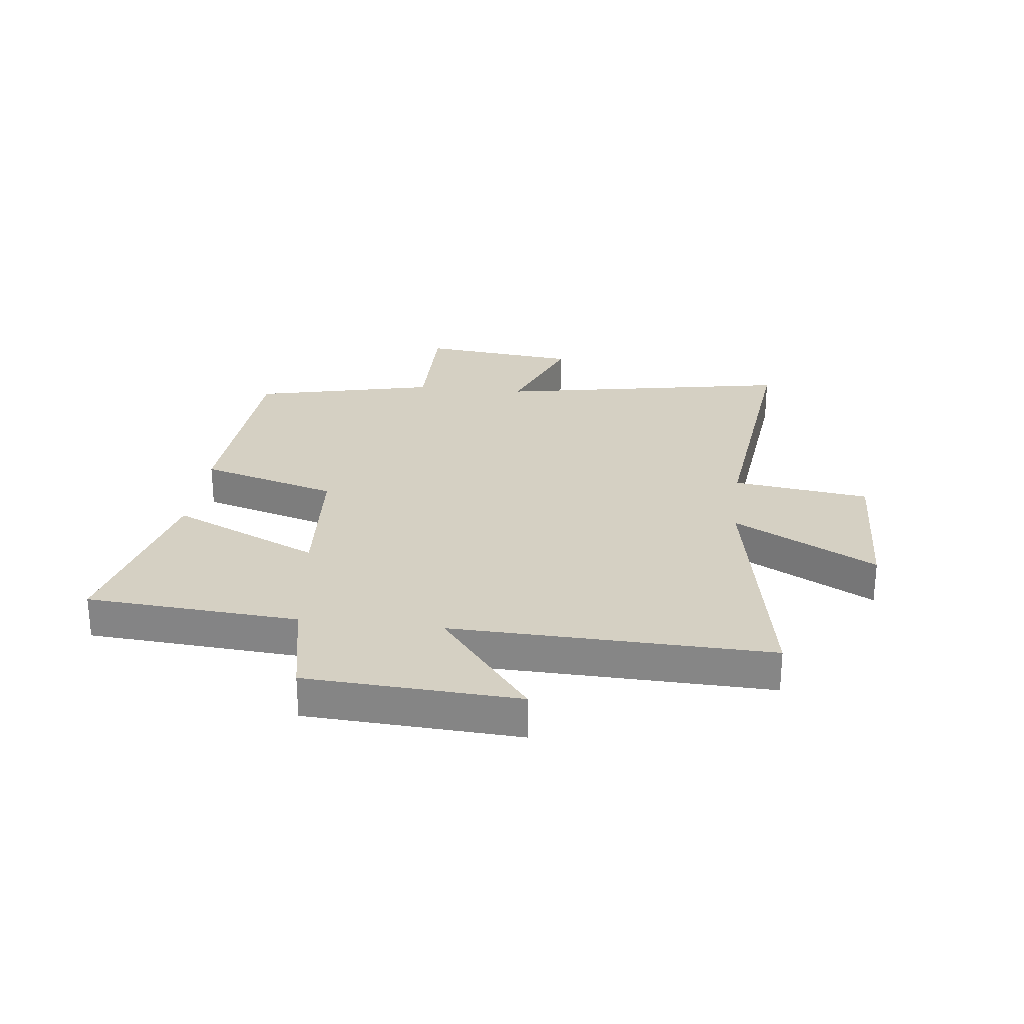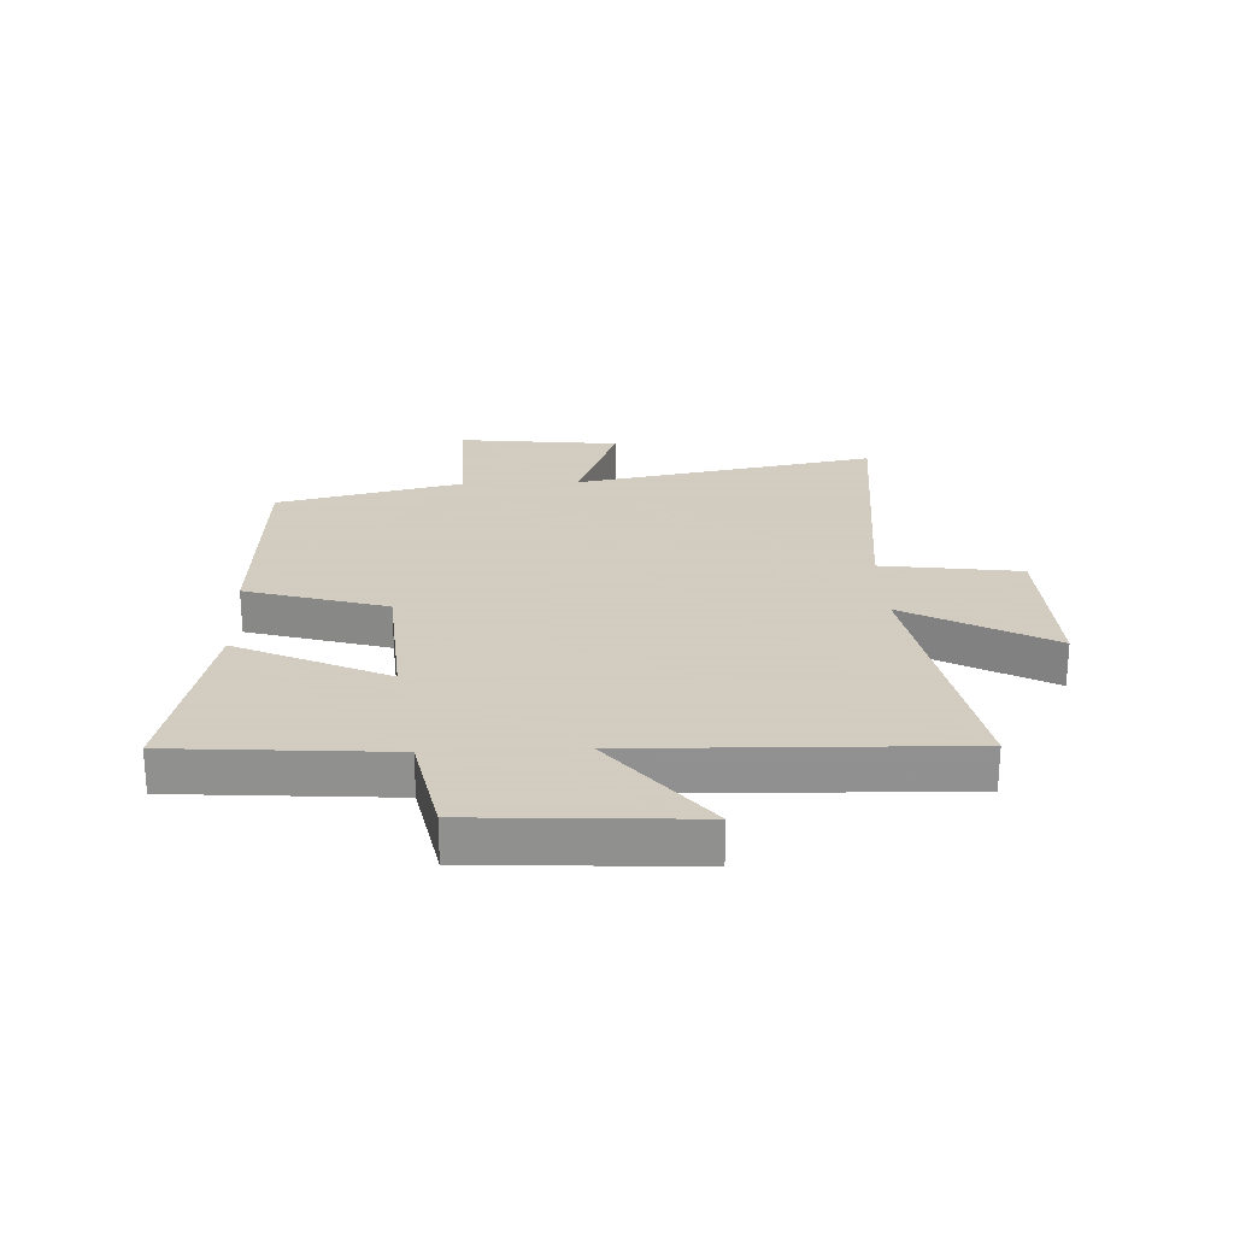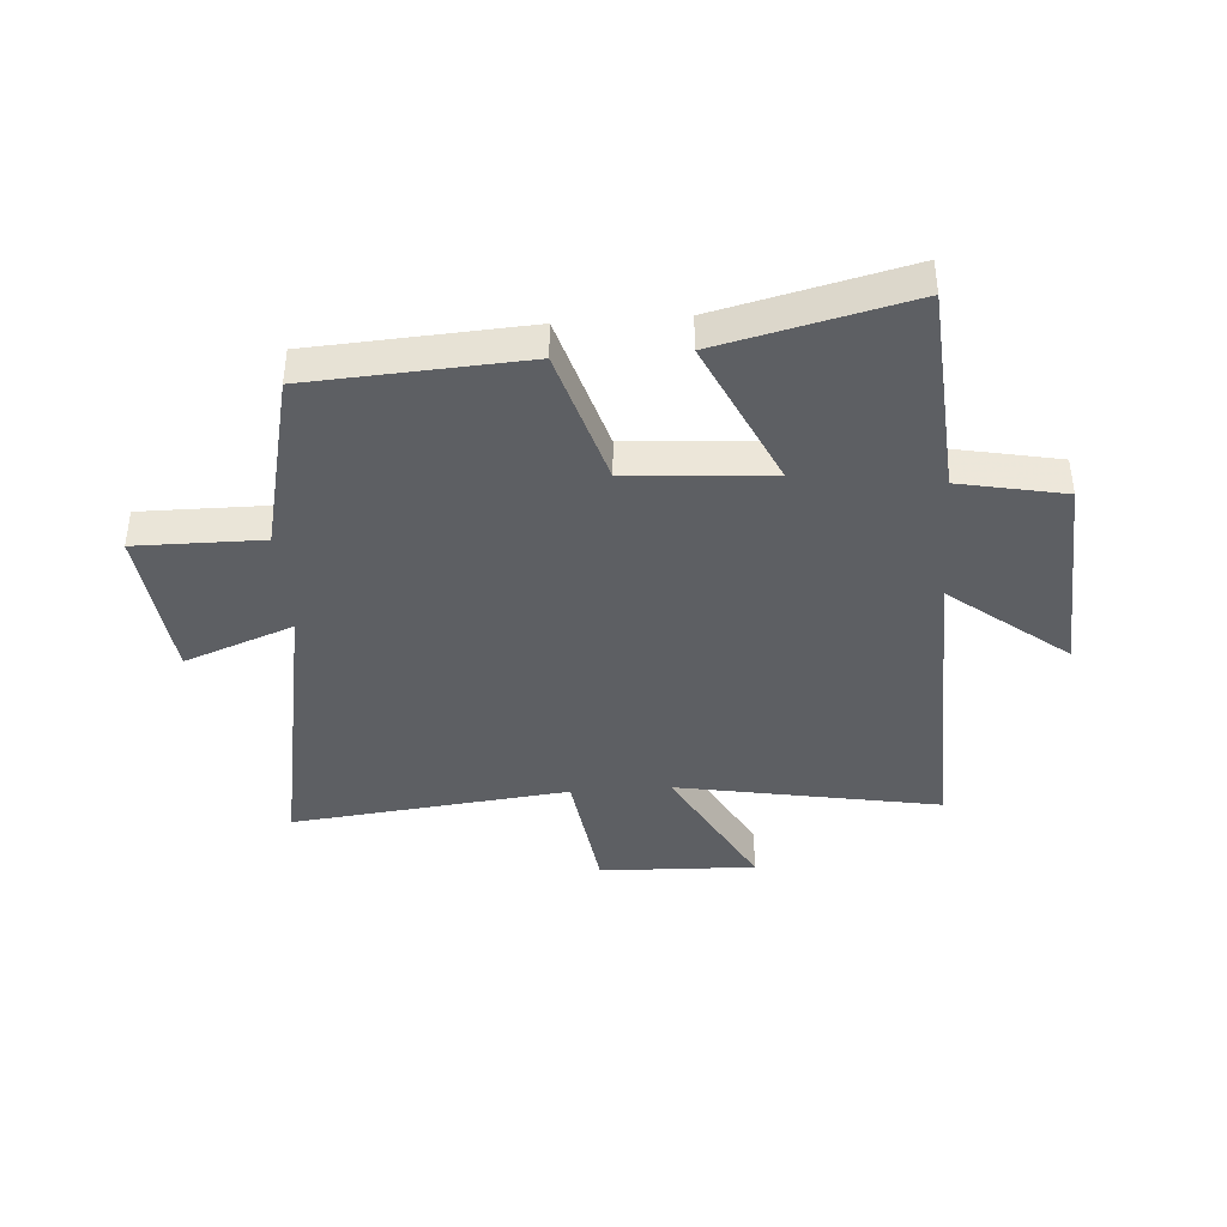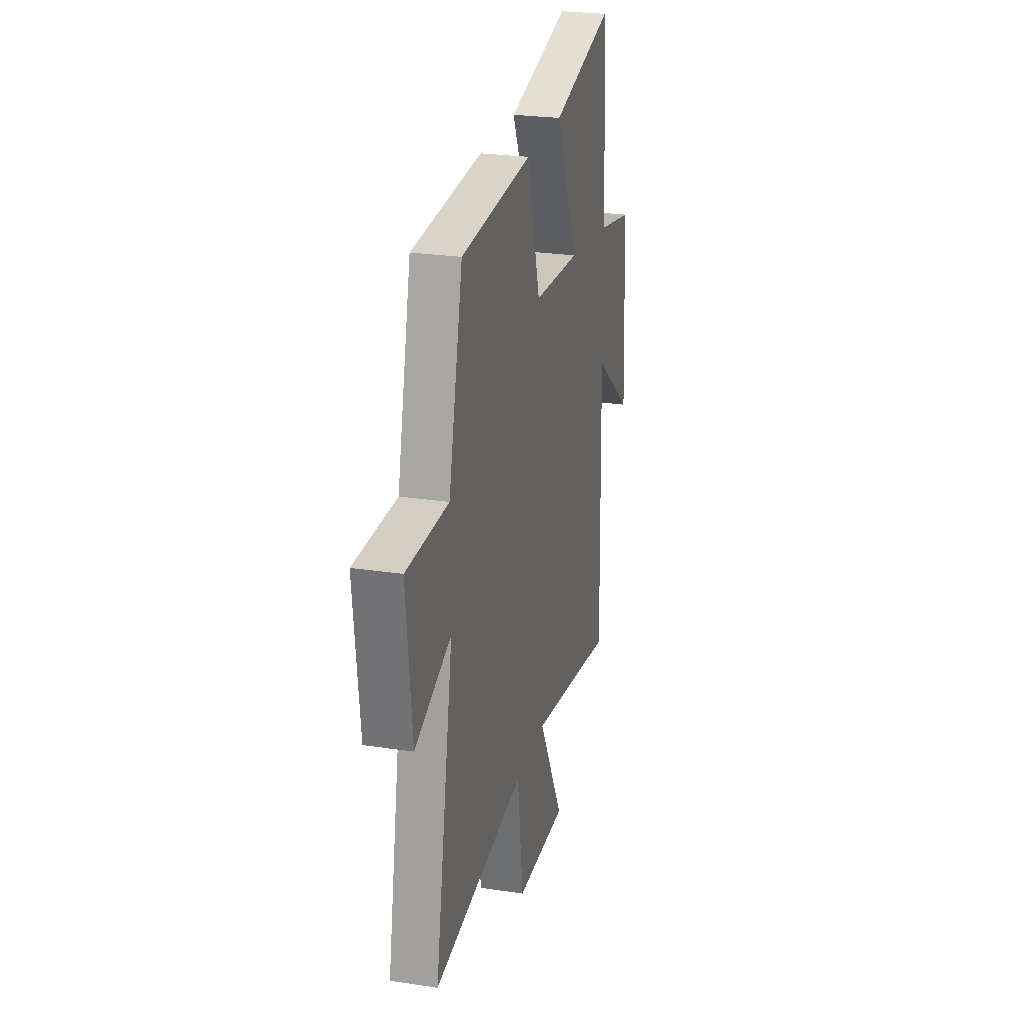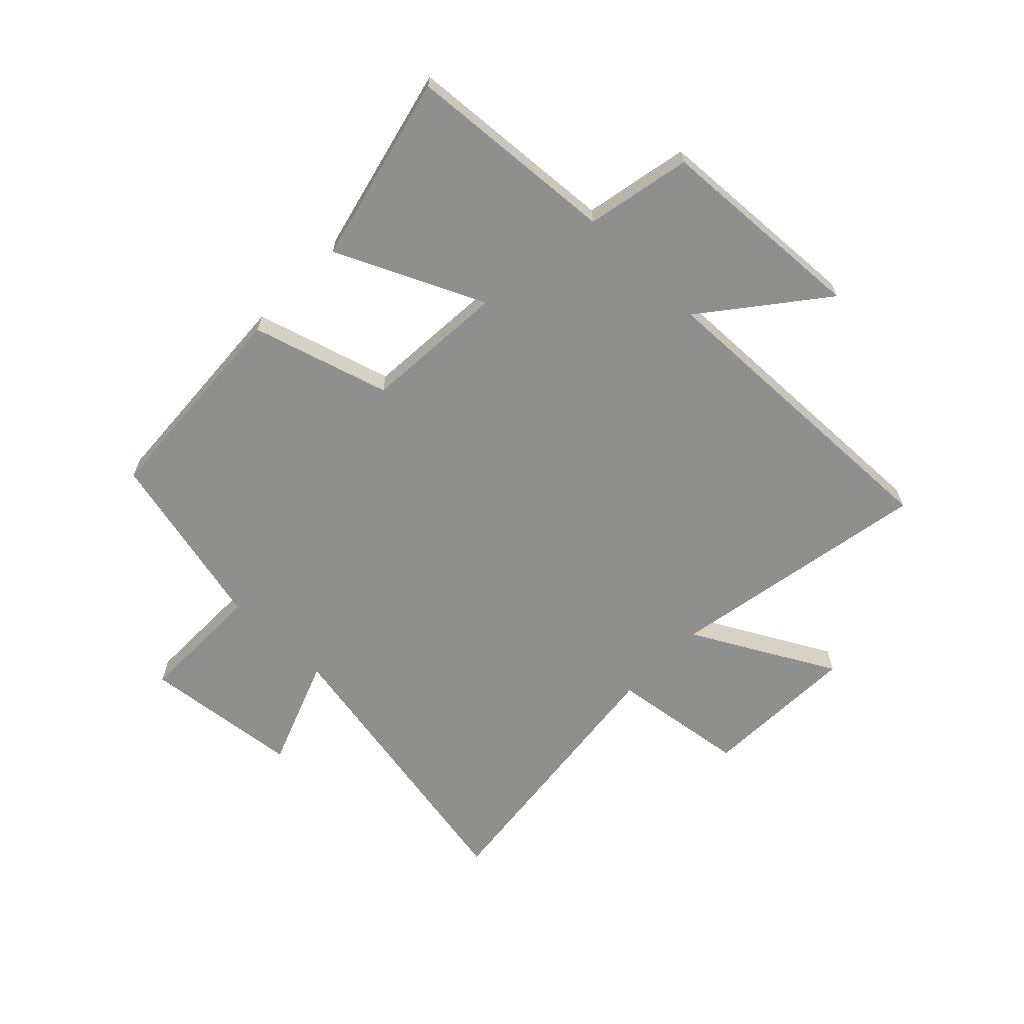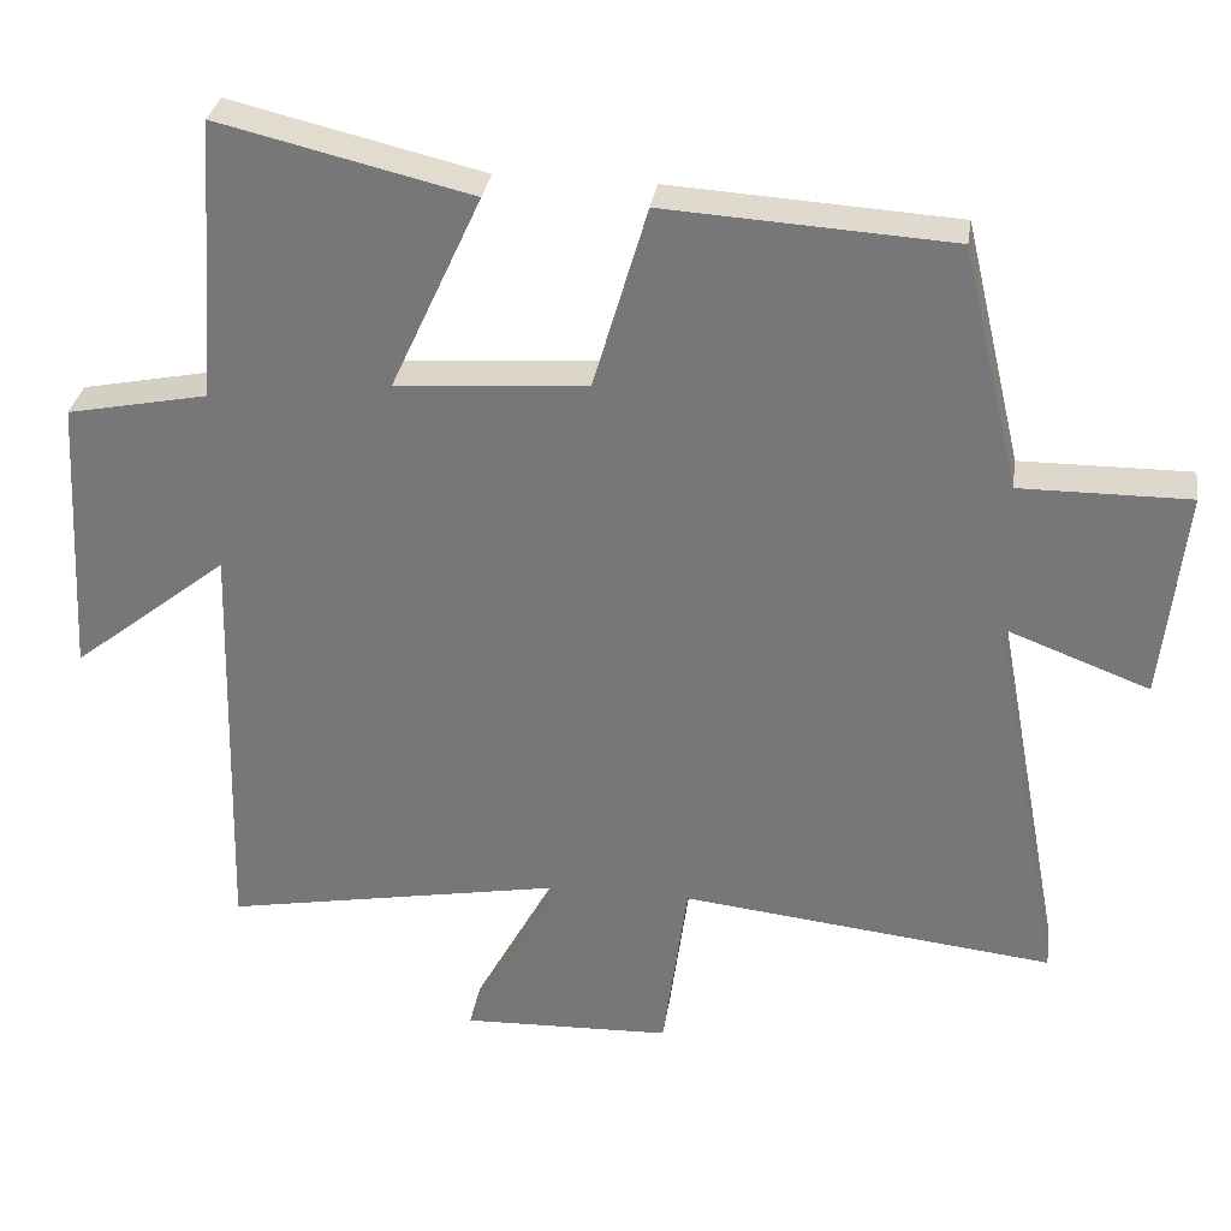
<metadata>
{"format":"obj","ext":"obj","renderer":"f3d","projection":"perspective","resolution":1024,"background":"white","views":[{"elev":26.4,"azim":96.8,"up":"+Y"},{"elev":24.3,"azim":87.6,"up":"+Y"},{"elev":-40.4,"azim":4.2,"up":"+Y"},{"elev":25.5,"azim":-76.3,"up":"+Z"},{"elev":-65.1,"azim":46.0,"up":"+Y"},{"elev":31.5,"azim":-171.5,"up":"+Z"}]}
</metadata>
<code>
v 0.515 0.07 -0.584
v 0.058 0.07 -0.5
v 0.192 0.07 -0.747
v -0.08 0.07 -0.737
v -0.112 0.07 -0.5
v -0.596 0.07 -0.553
v -0.5 0.07 -0.038
v -0.69 0.07 -0.11
v -0.72 0.07 0.164
v -0.5 0.07 0.162
v -0.426 0.07 0.478
v -0.054 0.07 0.5
v 0.016 0.07 0.261
v 0.264 0.07 0.243
v 0.146 0.07 0.5
v 0.474 0.07 0.578
v 0.5 0.07 0.211
v 0.683 0.07 0.174
v 0.703 0.07 -0.194
v 0.5 0.07 -0.033
v 0.515 0 -0.584
v 0.058 0 -0.5
v 0.192 0 -0.747
v -0.08 0 -0.737
v -0.112 0 -0.5
v -0.596 0 -0.553
v -0.5 0 -0.038
v -0.69 0 -0.11
v -0.72 0 0.164
v -0.5 0 0.162
v -0.426 0 0.478
v -0.054 0 0.5
v 0.016 0 0.261
v 0.264 0 0.243
v 0.146 0 0.5
v 0.474 0 0.578
v 0.5 0 0.211
v 0.683 0 0.174
v 0.703 0 -0.194
v 0.5 0 -0.033
f 17 18 19 20
f 15 16 17 20
f 14 15 20
f 13 14 20 1
f 10 11 12 13
f 10 13 1 2
f 7 8 9 10
f 7 10 2 3
f 5 6 7
f 5 7 3
f 3 4 5
f 40 39 38 37
f 40 37 36 35
f 40 35 34
f 21 40 34 33
f 33 32 31 30
f 22 21 33 30
f 30 29 28 27
f 23 22 30 27
f 27 26 25
f 23 27 25
f 25 24 23
f 1 21 22 2
f 2 22 23 3
f 3 23 24 4
f 4 24 25 5
f 5 25 26 6
f 6 26 27 7
f 7 27 28 8
f 8 28 29 9
f 9 29 30 10
f 10 30 31 11
f 11 31 32 12
f 12 32 33 13
f 13 33 34 14
f 14 34 35 15
f 15 35 36 16
f 16 36 37 17
f 17 37 38 18
f 18 38 39 19
f 19 39 40 20
f 20 40 21 1

</code>
